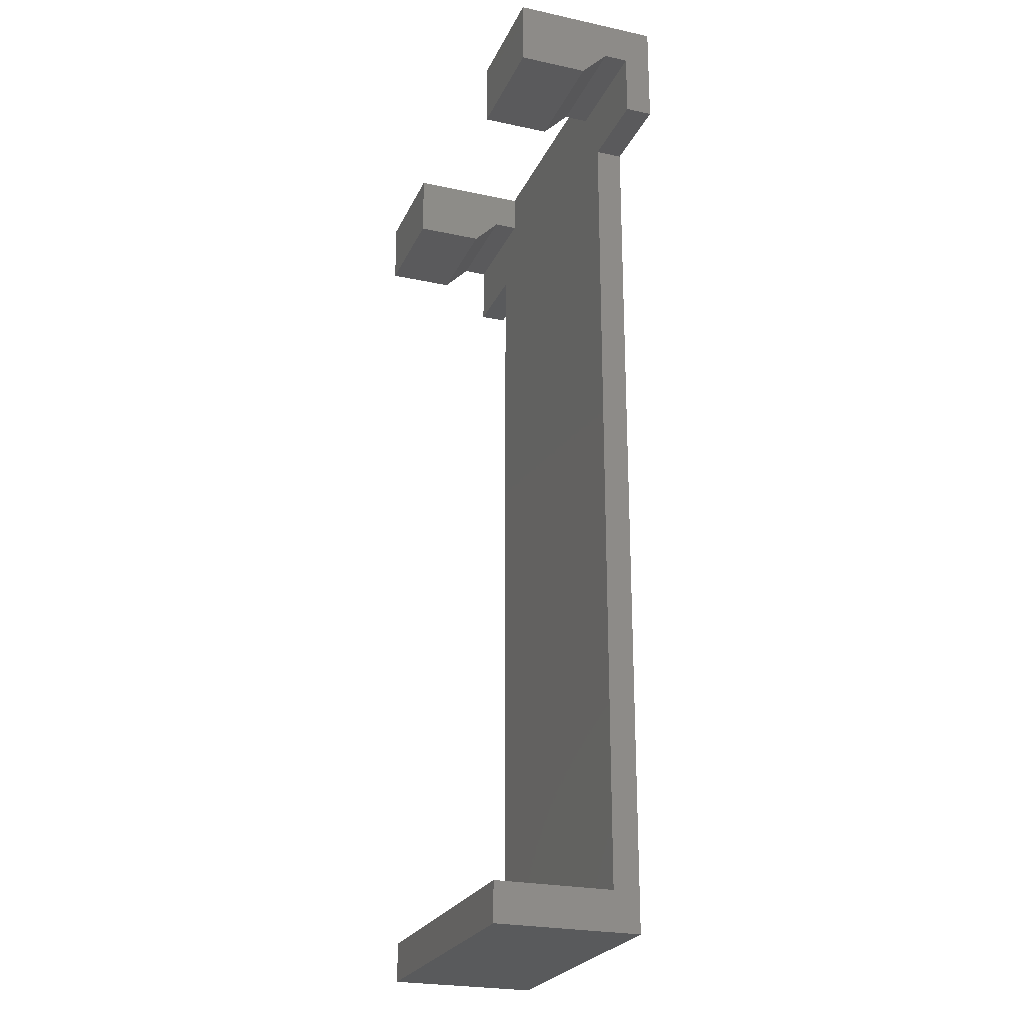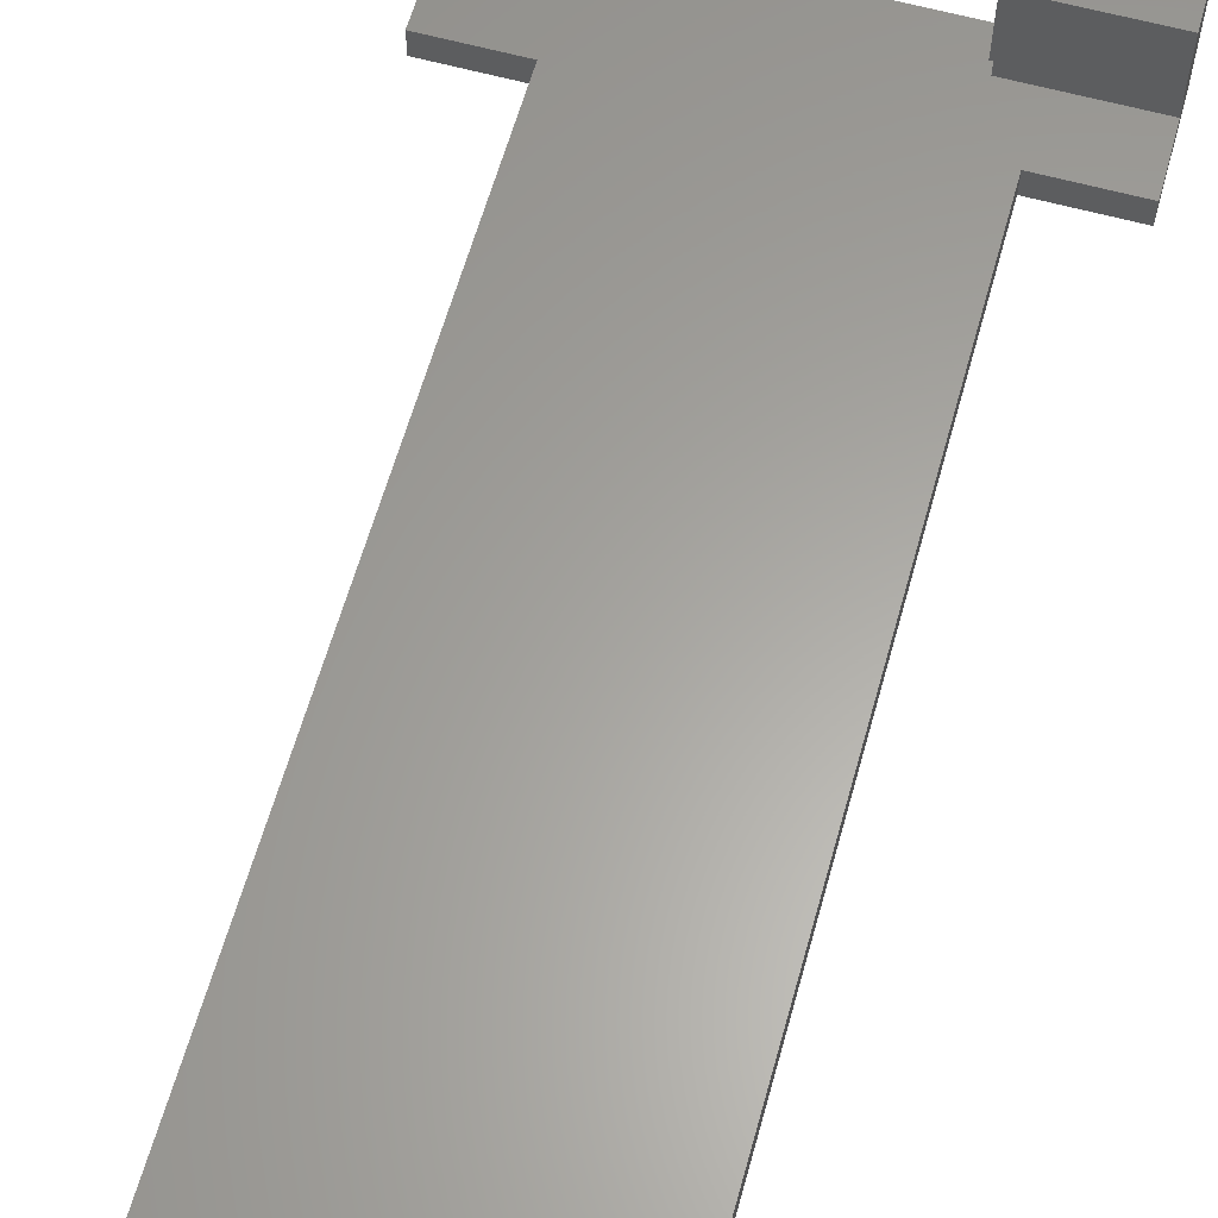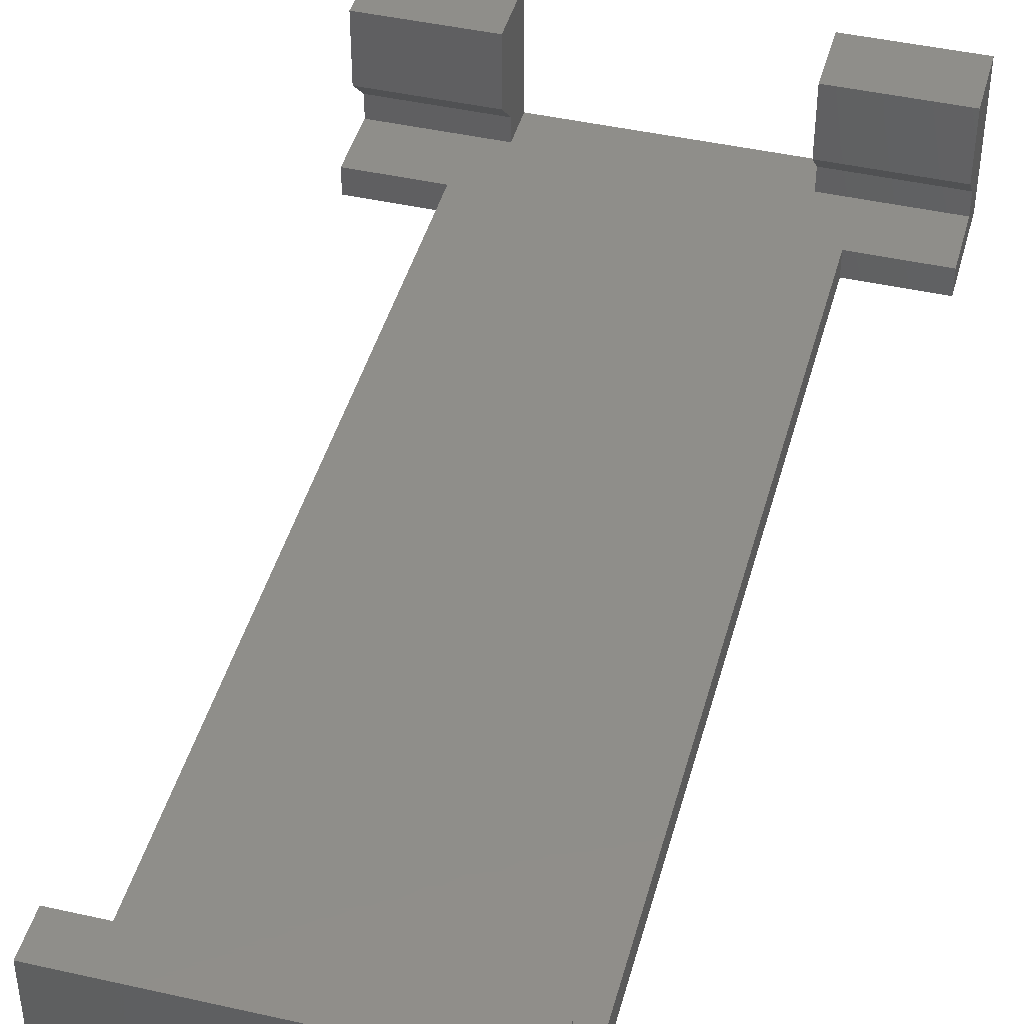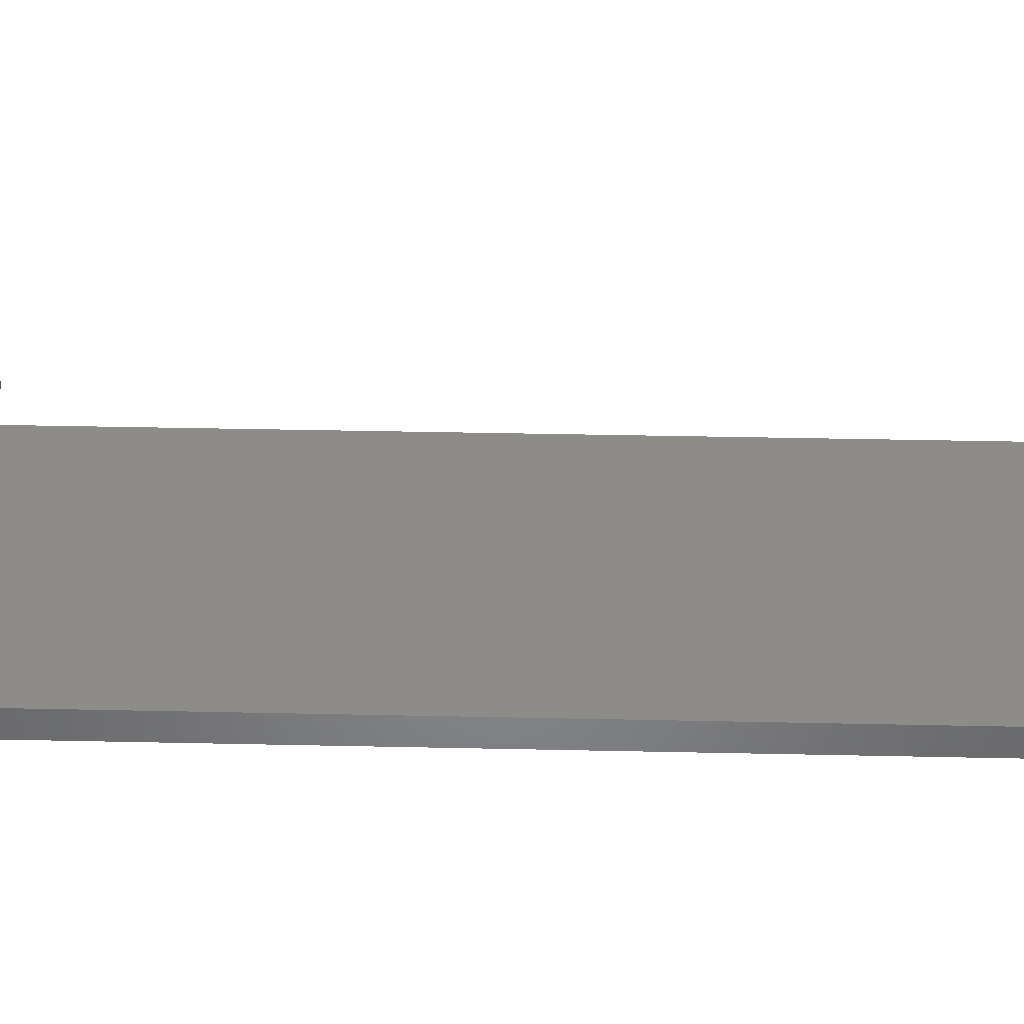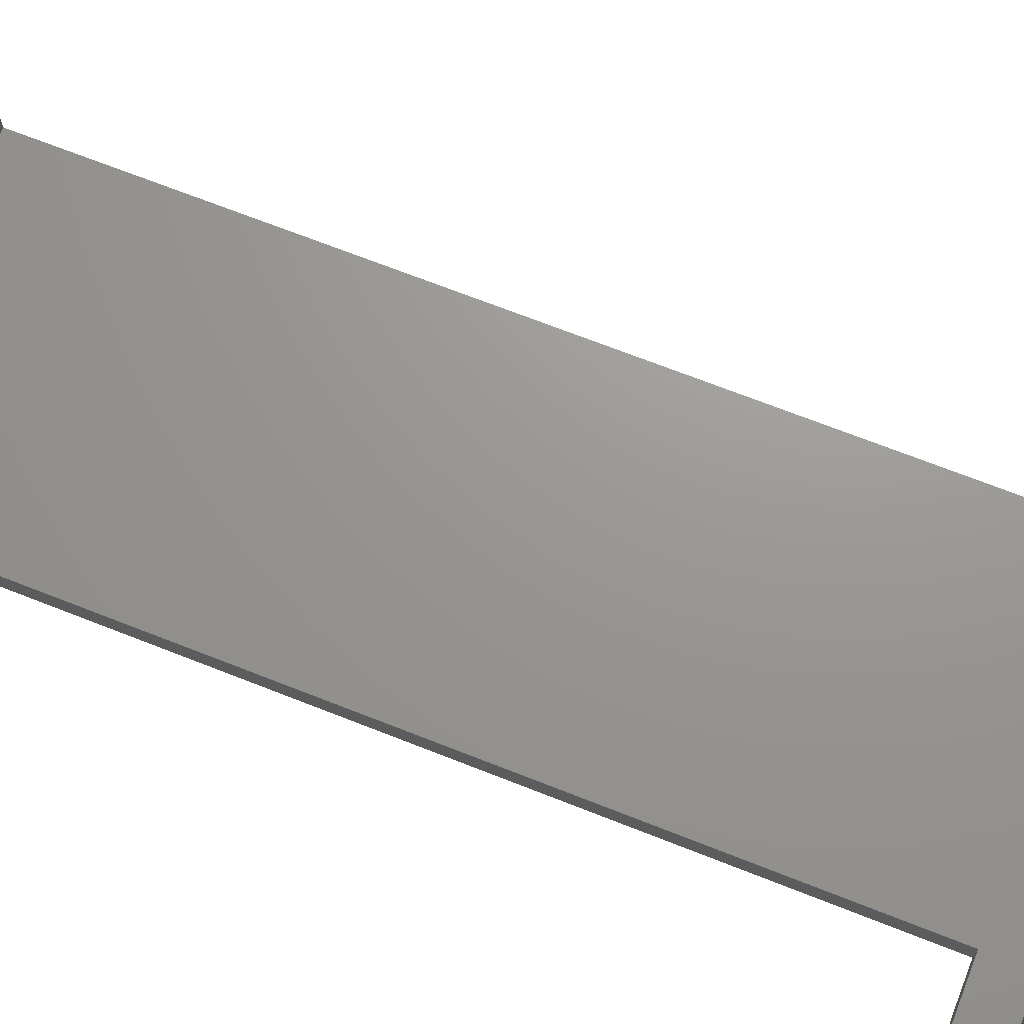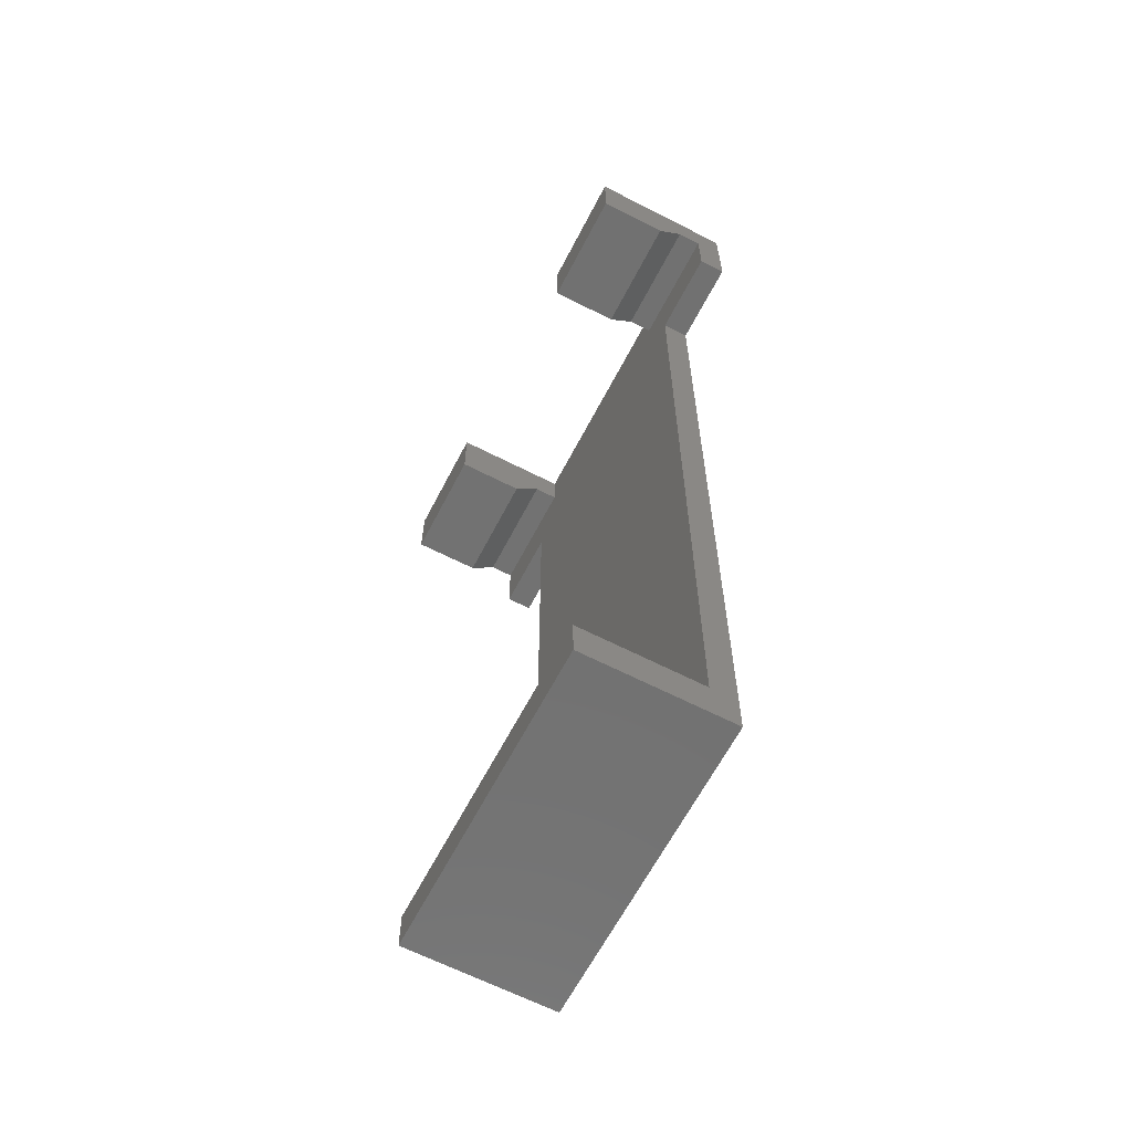
<metadata>
{"format":"stl","ext":"stl","renderer":"f3d","projection":"perspective","resolution":1024,"background":"white","views":[{"elev":-24.1,"azim":70.2,"up":"+Y"},{"elev":61.7,"azim":15.6,"up":"+Z"},{"elev":43.8,"azim":14.9,"up":"+Z"},{"elev":37.3,"azim":-88.4,"up":"+Z"},{"elev":70.1,"azim":111.5,"up":"+Z"},{"elev":-63.8,"azim":62.6,"up":"+Y"}]}
</metadata>
<code>
# stl→obj: 40 verts, 76 faces
v -5.75 31.2 0
v -5.75 0 1
v -5.75 31.2 1
v -5.75 -1.5 0
v -5.75 -1.5 5.5
v -5.75 0 5.5
v 4.5 35.1 1
v -4.5 35.1 1
v 4.5 33.6 1
v 8.95 33.6 1
v 5.75 31.2 1
v 8.95 31.2 1
v -4.5 33.6 1
v 5.75 0 1
v -8.95 33.6 1
v -8.95 31.2 1
v 5.75 0 5.5
v 5.75 -1.5 5.5
v 5.75 31.2 0
v 5.75 -1.5 0
v 8.95 35.1 5.5
v 4.5 35.1 5.5
v 8.95 35.1 0
v -8.95 35.1 5.5
v -4.5 35.1 5.5
v -8.95 35.1 0
v 8.95 31.2 0
v -8.95 31.2 0
v -8.95 33.6 1.9
v -8.95 32.6 2.9
v -8.95 32.6 5.5
v 8.95 33.6 1.9
v 8.95 32.6 2.9
v 8.95 32.6 5.5
v -4.5 32.6 5.5
v -4.5 33.6 1.9
v -4.5 32.6 2.9
v 4.5 33.6 1.9
v 4.5 32.6 2.9
v 4.5 32.6 5.5
f 1 2 3
f 4 2 1
f 5 2 4
f 2 5 6
f 7 8 9
f 10 11 12
f 9 11 10
f 3 11 9
f 13 9 8
f 3 9 13
f 11 3 14
f 14 3 2
f 15 3 13
f 3 15 16
f 17 18 14
f 14 19 11
f 14 20 19
f 20 14 18
f 21 7 22
f 7 23 8
f 23 7 21
f 8 24 25
f 8 26 24
f 26 8 23
f 20 4 19
f 19 23 27
f 1 19 4
f 1 23 19
f 26 1 28
f 1 26 23
f 4 18 5
f 18 4 20
f 29 26 15
f 28 15 26
f 15 28 16
f 26 29 24
f 30 24 29
f 24 30 31
f 21 32 23
f 33 21 34
f 21 33 32
f 10 23 32
f 27 10 12
f 10 27 23
f 28 3 16
f 3 28 1
f 19 12 11
f 12 19 27
f 6 18 17
f 18 6 5
f 14 6 17
f 6 14 2
f 24 35 25
f 35 24 31
f 25 36 8
f 37 25 35
f 25 37 36
f 8 36 13
f 15 36 29
f 36 15 13
f 38 7 9
f 7 38 22
f 39 22 38
f 22 39 40
f 22 34 21
f 34 22 40
f 9 32 38
f 32 9 10
f 30 35 31
f 35 30 37
f 29 37 30
f 37 29 36
f 39 34 40
f 34 39 33
f 38 33 39
f 33 38 32

</code>
